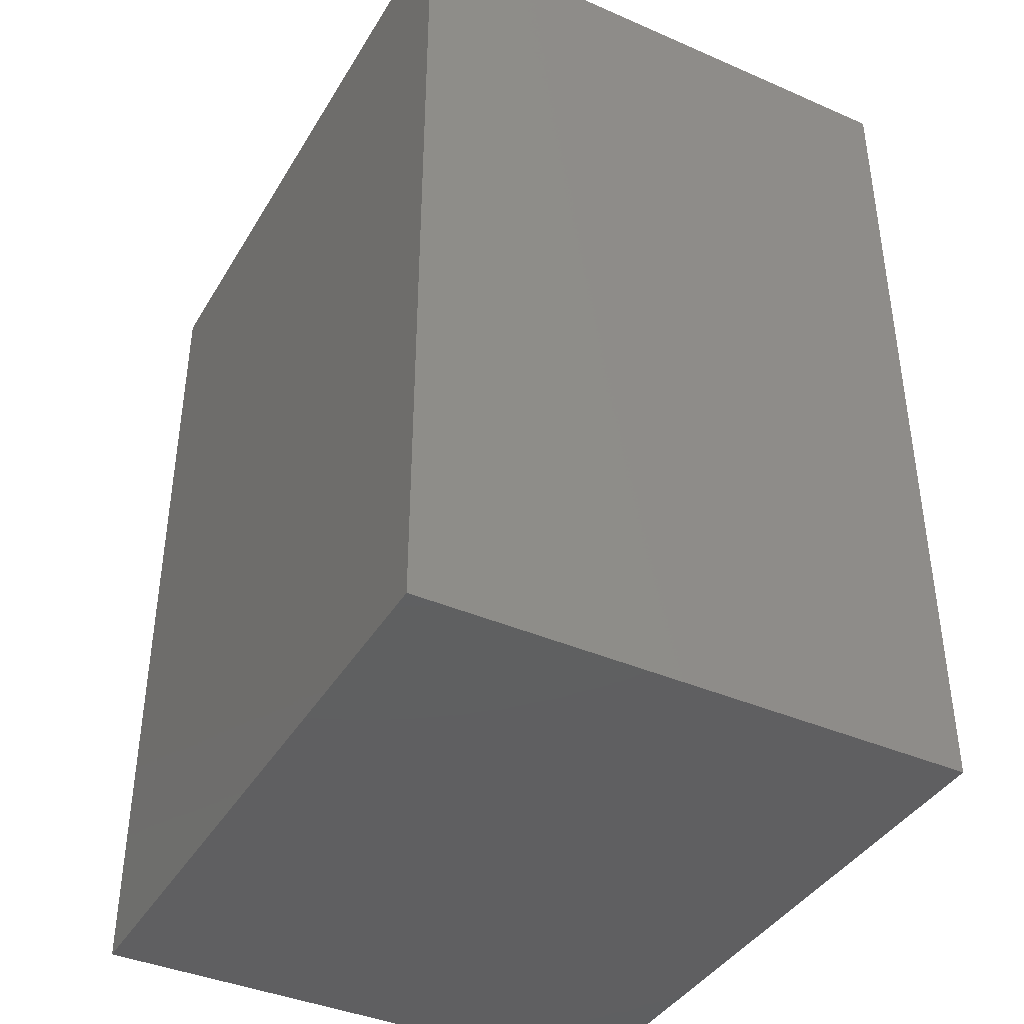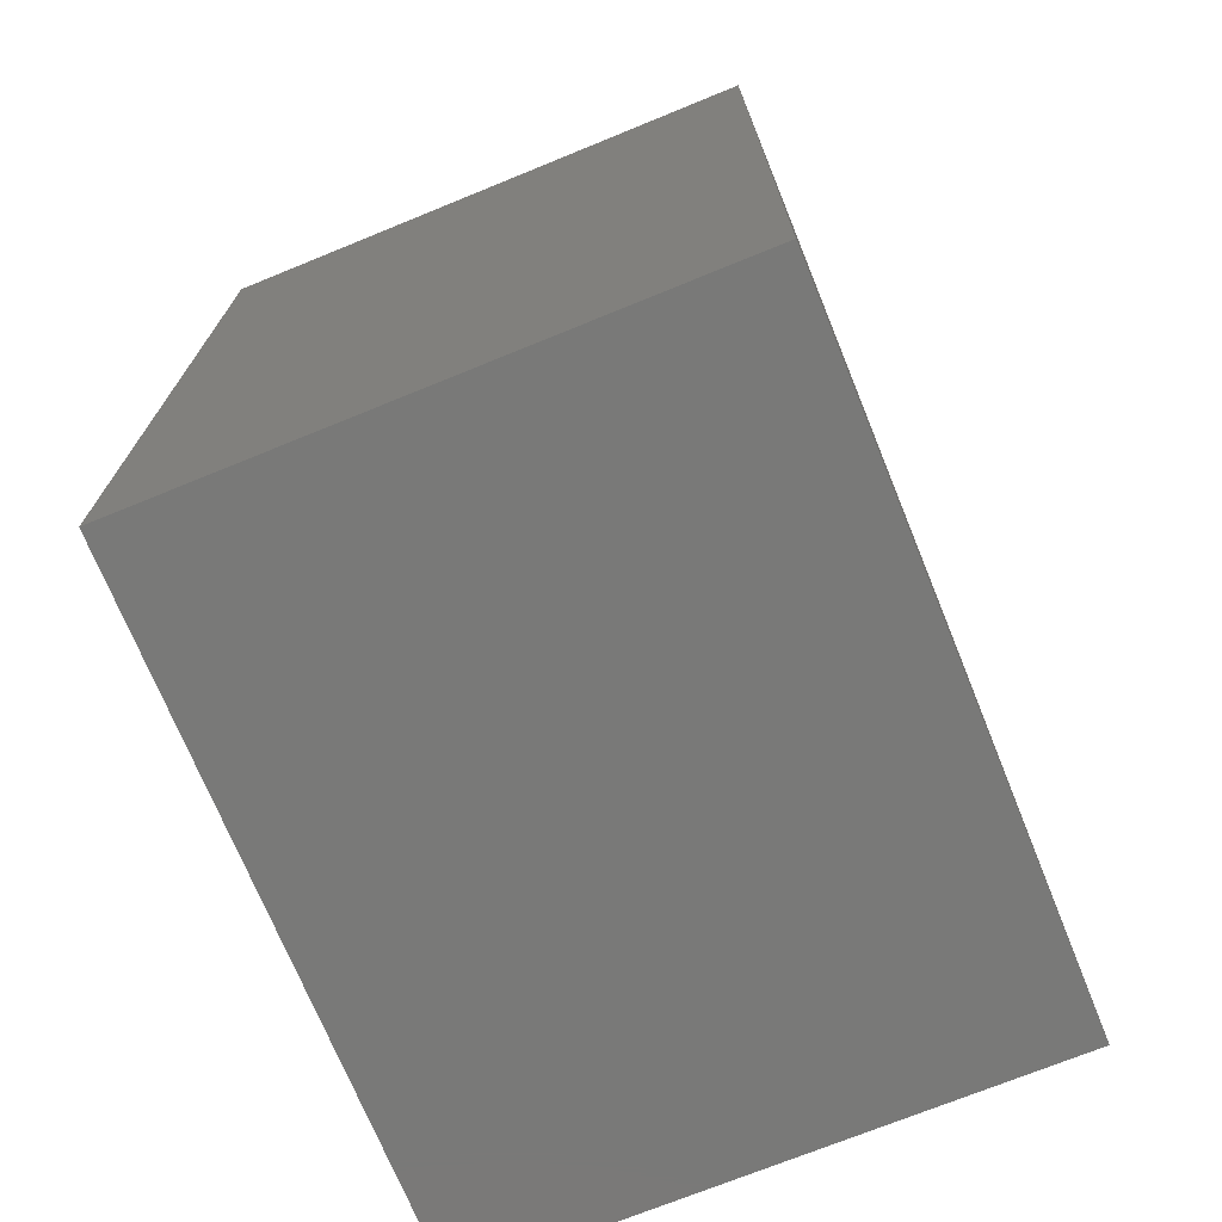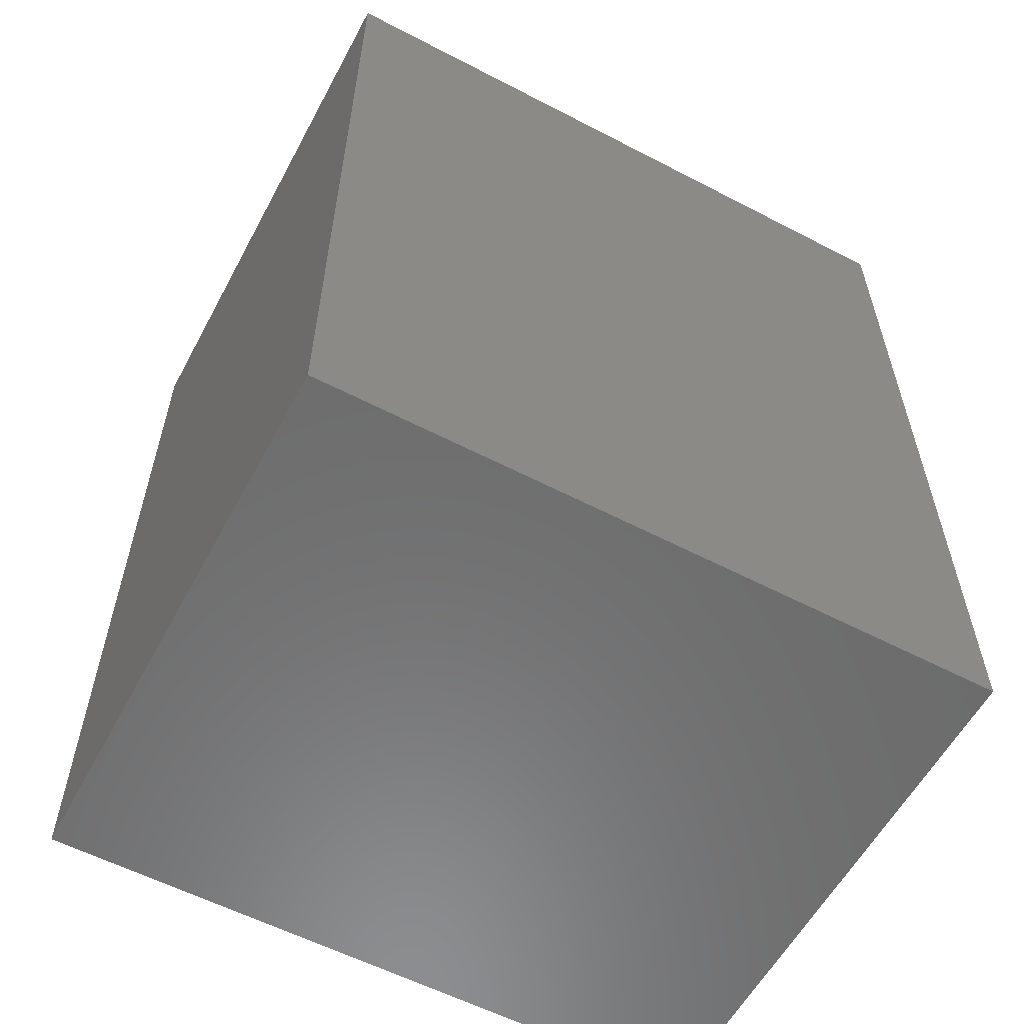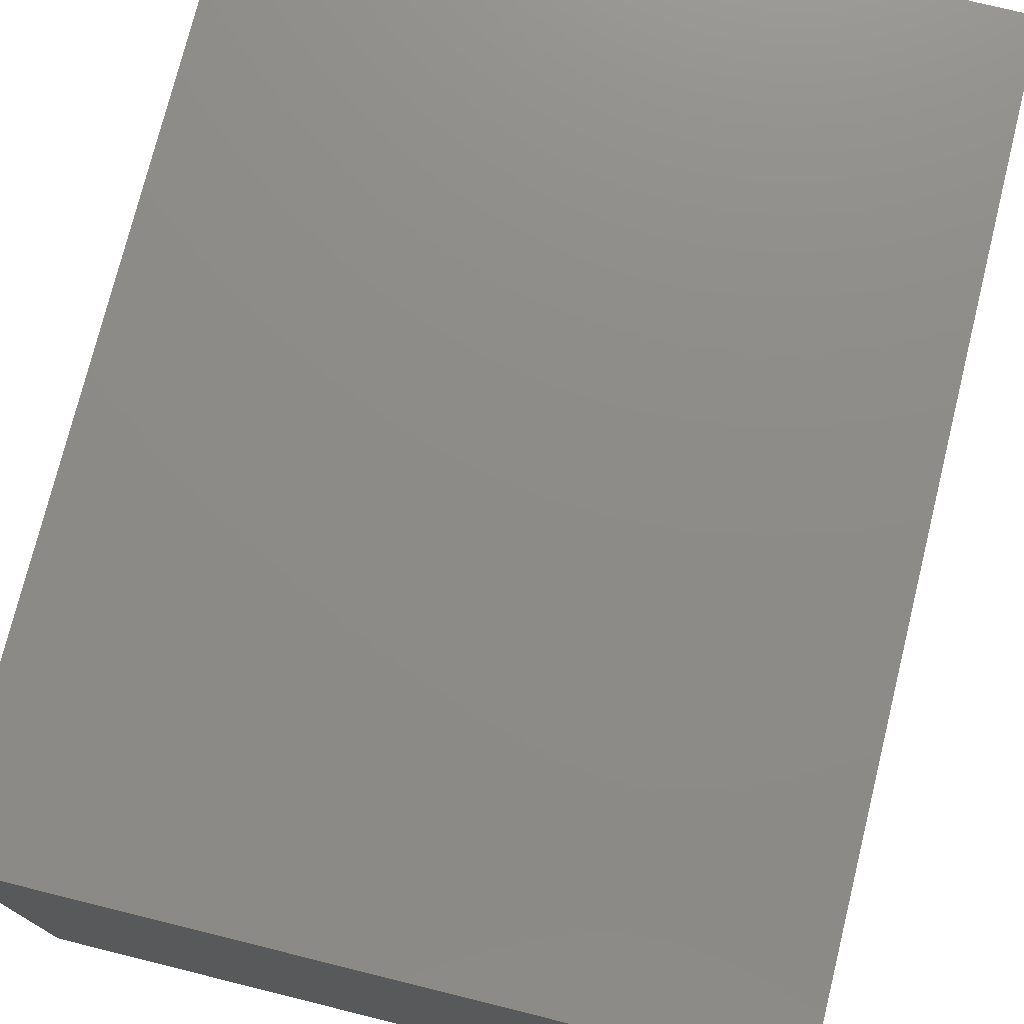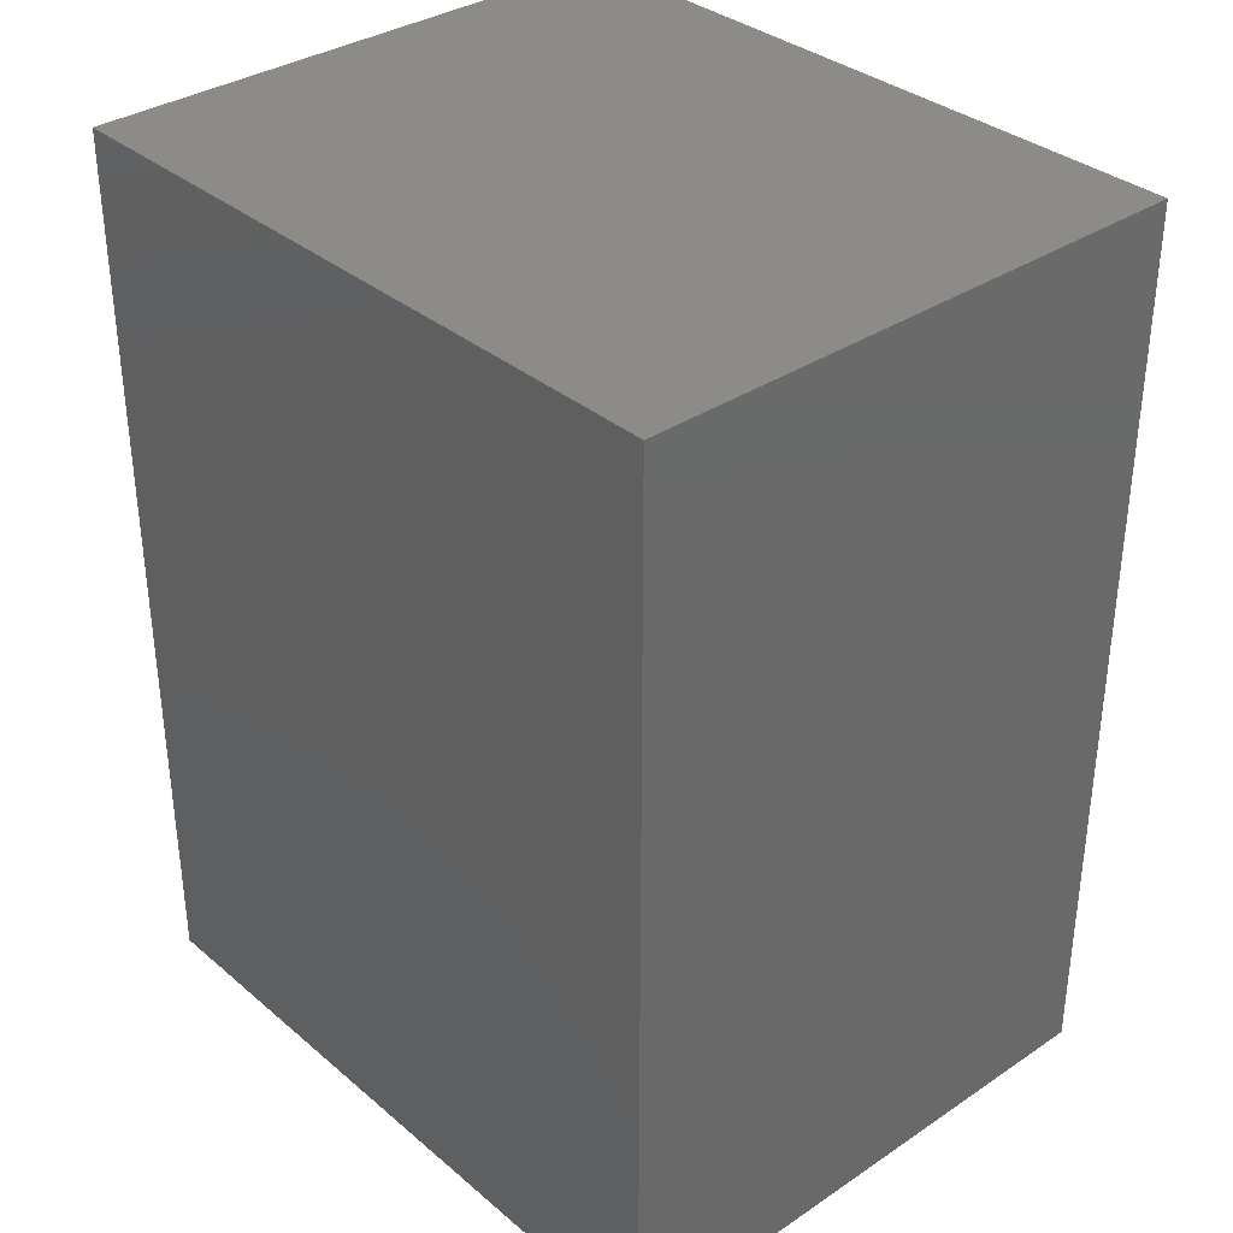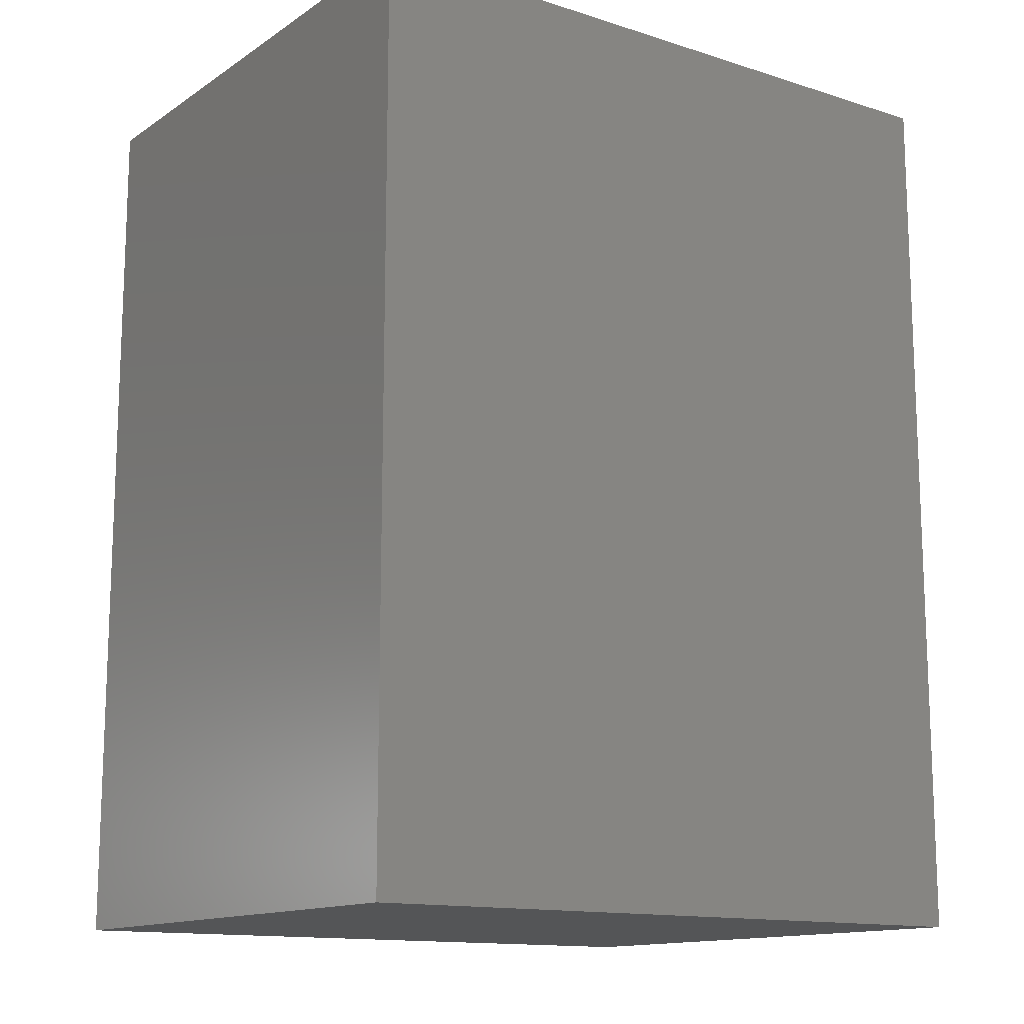
<metadata>
{"format":"stl","ext":"stl","renderer":"f3d","projection":"perspective","resolution":1024,"background":"white","views":[{"elev":-39.9,"azim":-118.2,"up":"+Y"},{"elev":-72.0,"azim":112.2,"up":"+Y"},{"elev":-58.4,"azim":-28.2,"up":"+Y"},{"elev":75.4,"azim":-166.1,"up":"+Z"},{"elev":34.5,"azim":48.2,"up":"+Y"},{"elev":-13.6,"azim":144.7,"up":"+Y"}]}
</metadata>
<code>
# stl→obj: 8 verts, 12 faces
v 56 -24.5 23
v 56 0 7.667
v 56 0 23
v 56 -24.5 7.667
v 37.33 0 23
v 37.33 -24.5 23
v 37.33 0 7.667
v 37.33 -24.5 7.667
f 1 2 3
f 2 1 4
f 5 1 3
f 1 5 6
f 2 5 3
f 5 2 7
f 8 2 4
f 2 8 7
f 8 5 7
f 5 8 6
f 8 1 6
f 1 8 4

</code>
